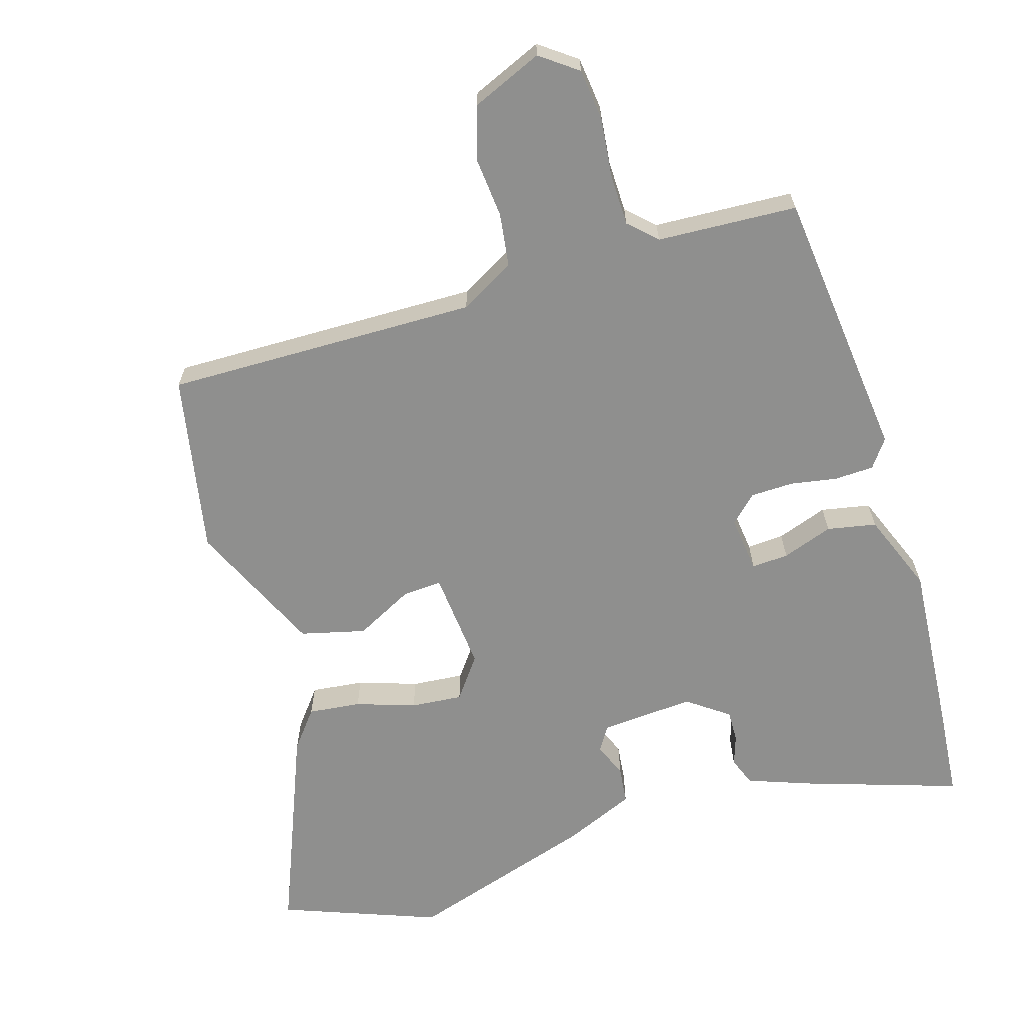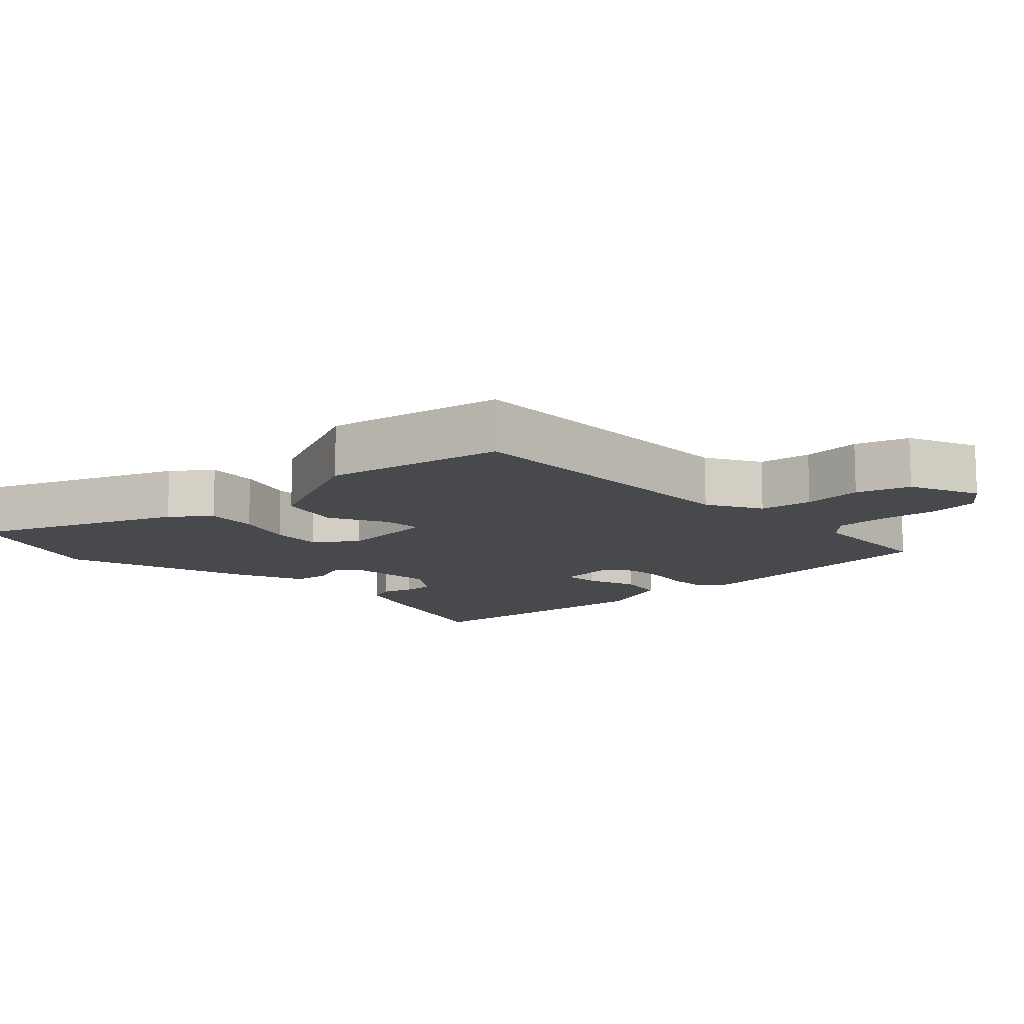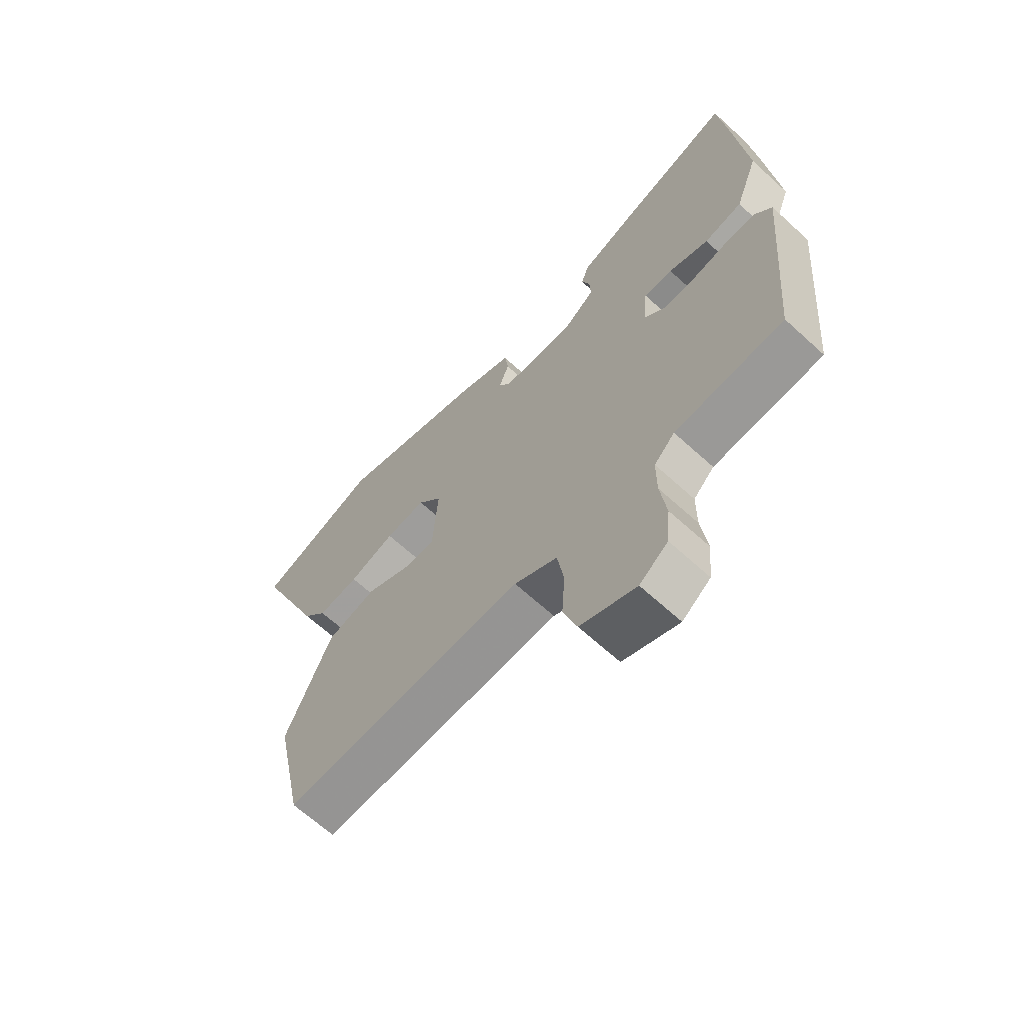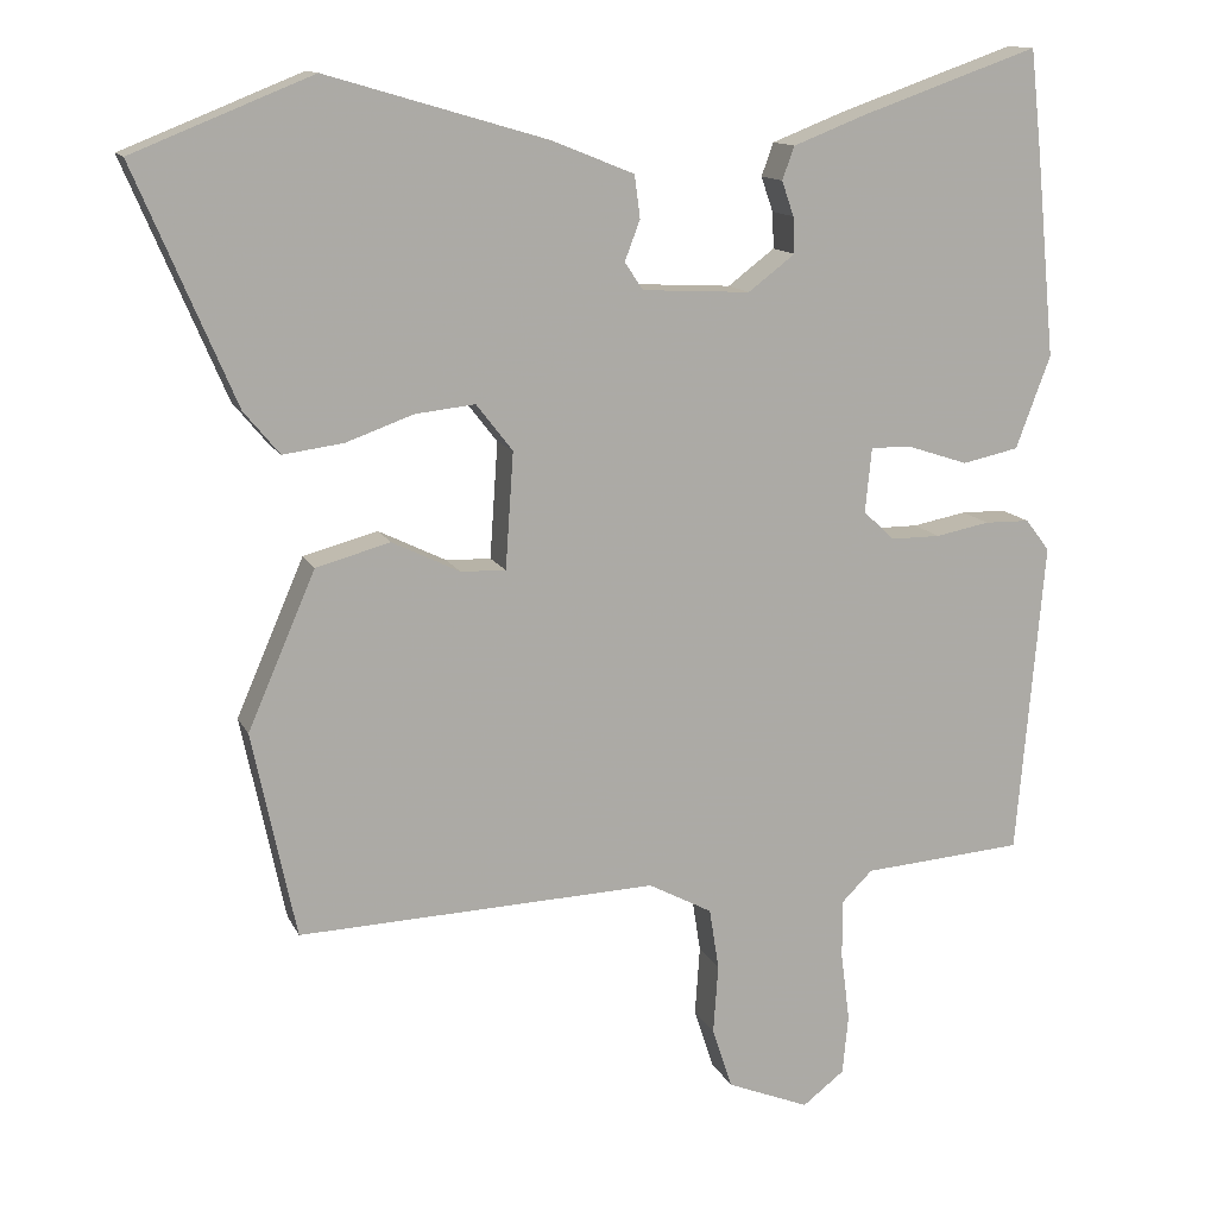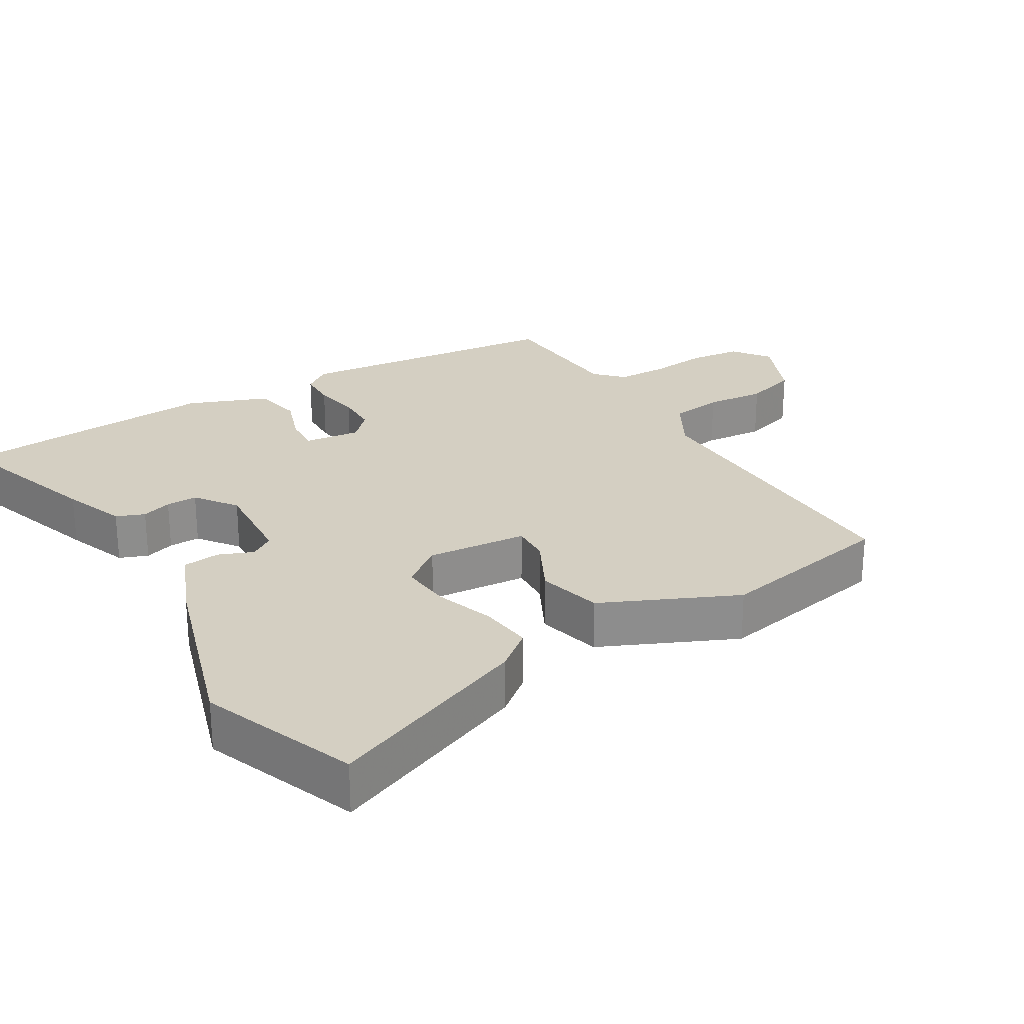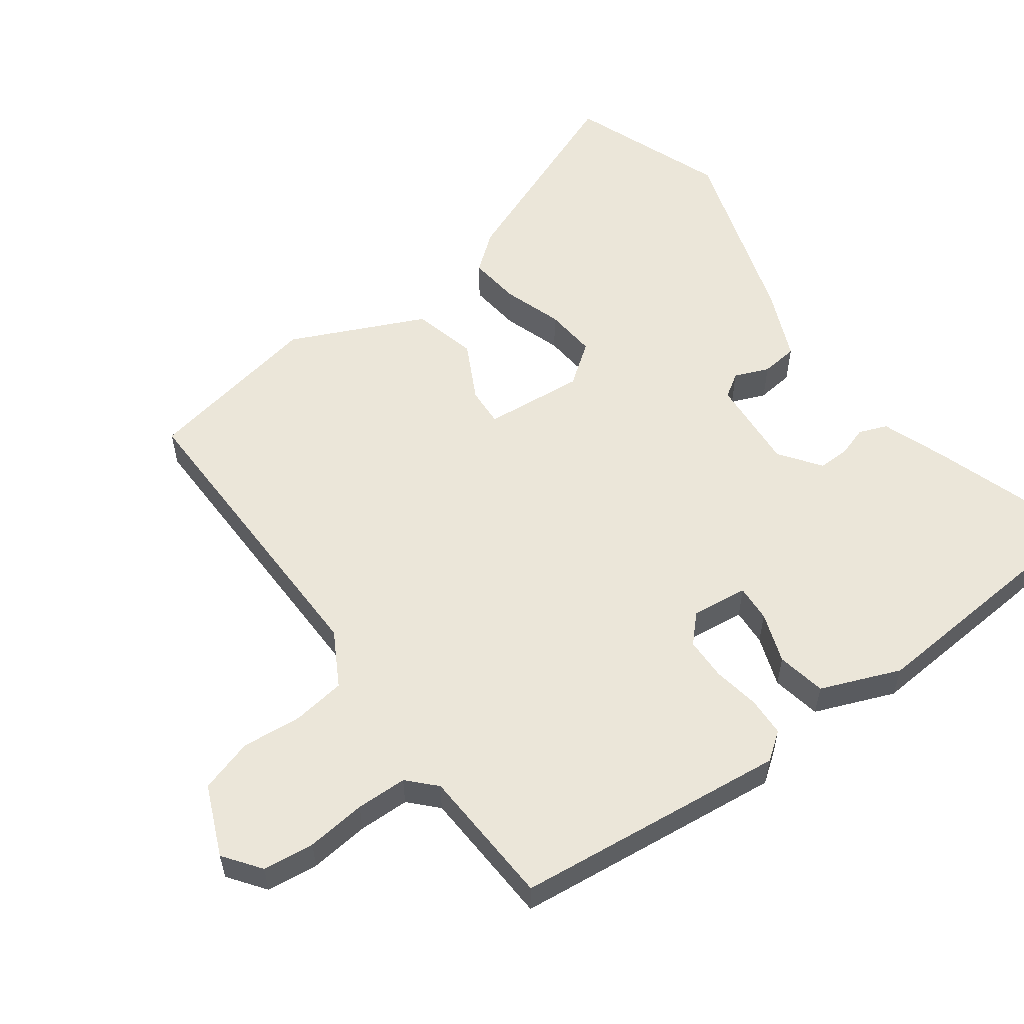
<metadata>
{"format":"obj","ext":"obj","renderer":"f3d","projection":"perspective","resolution":1024,"background":"white","views":[{"elev":-65.2,"azim":-161.9,"up":"+Y"},{"elev":-12.0,"azim":134.7,"up":"+Y"},{"elev":-65.5,"azim":-132.6,"up":"+Z"},{"elev":13.0,"azim":162.3,"up":"+Z"},{"elev":25.8,"azim":60.0,"up":"+Y"},{"elev":56.4,"azim":-124.9,"up":"+Y"}]}
</metadata>
<code>
v -0.507 0.07 0.434
v -0.493 0.07 0.563
v -0.273 0.07 0.486
v -0.183 0.07 0.451
v -0.168 0.07 0.41
v -0.183 0.07 0.367
v -0.185 0.07 0.322
v -0.127 0.07 0.278
v 0.007 0.07 0.285
v 0.03 0.07 0.319
v 0.011 0.07 0.369
v 0.018 0.07 0.422
v 0.12 0.07 0.463
v 0.393 0.07 0.543
v 0.615 0.07 0.454
v 0.491 0.07 0.163
v 0.447 0.07 0.11
v 0.372 0.07 0.12
v 0.288 0.07 0.15
v 0.214 0.07 0.158
v 0.169 0.07 0.1
v 0.179 0.07 -0.044
v 0.235 0.07 -0.042
v 0.319 0.07 -0.001
v 0.411 0.07 -0.026
v 0.495 0.07 -0.22
v 0.441 0.07 -0.476
v -0.005 0.07 -0.459
v -0.084 0.07 -0.501
v -0.096 0.07 -0.577
v -0.09 0.07 -0.663
v -0.115 0.07 -0.739
v -0.217 0.07 -0.78
v -0.269 0.07 -0.74
v -0.276 0.07 -0.666
v -0.265 0.07 -0.581
v -0.265 0.07 -0.508
v -0.303 0.07 -0.47
v -0.503 0.07 -0.455
v -0.537 0.07 -0.064
v -0.507 0.07 -0.025
v -0.451 0.07 -0.024
v -0.384 0.07 -0.037
v -0.323 0.07 -0.037
v -0.284 0.07 -0.001
v -0.292 0.07 0.08
v -0.345 0.07 0.078
v -0.418 0.07 0.054
v -0.488 0.07 0.069
v -0.531 0.07 0.184
v -0.507 0 0.434
v -0.493 0 0.563
v -0.273 0 0.486
v -0.183 0 0.451
v -0.168 0 0.41
v -0.183 0 0.367
v -0.185 0 0.322
v -0.127 0 0.278
v 0.007 0 0.285
v 0.03 0 0.319
v 0.011 0 0.369
v 0.018 0 0.422
v 0.12 0 0.463
v 0.393 0 0.543
v 0.615 0 0.454
v 0.491 0 0.163
v 0.447 0 0.11
v 0.372 0 0.12
v 0.288 0 0.15
v 0.214 0 0.158
v 0.169 0 0.1
v 0.179 0 -0.044
v 0.235 0 -0.042
v 0.319 0 -0.001
v 0.411 0 -0.026
v 0.495 0 -0.22
v 0.441 0 -0.476
v -0.005 0 -0.459
v -0.084 0 -0.501
v -0.096 0 -0.577
v -0.09 0 -0.663
v -0.115 0 -0.739
v -0.217 0 -0.78
v -0.269 0 -0.74
v -0.276 0 -0.666
v -0.265 0 -0.581
v -0.265 0 -0.508
v -0.303 0 -0.47
v -0.503 0 -0.455
v -0.537 0 -0.064
v -0.507 0 -0.025
v -0.451 0 -0.024
v -0.384 0 -0.037
v -0.323 0 -0.037
v -0.284 0 -0.001
v -0.292 0 0.08
v -0.345 0 0.078
v -0.418 0 0.054
v -0.488 0 0.069
v -0.531 0 0.184
f 4 5 6
f 3 4 6
f 2 3 6
f 1 2 6
f 50 1 6
f 49 50 6
f 48 49 6
f 47 48 6
f 46 47 6 7
f 45 46 7 8
f 41 42 43
f 40 41 43
f 39 40 43
f 38 39 43
f 37 38 43 44
f 34 35 36
f 33 34 36
f 32 33 36
f 31 32 36
f 30 31 36
f 29 30 36 37
f 37 44 45
f 29 37 45
f 28 29 45
f 26 27 28
f 25 26 28
f 24 25 28
f 23 24 28
f 17 18 19
f 16 17 19
f 15 16 19
f 14 15 19
f 13 14 19
f 12 13 19
f 11 12 19
f 10 11 19
f 9 10 19 20
f 8 9 20 21
f 8 21 22
f 45 8 22
f 28 45 22
f 22 23 28
f 56 55 54
f 56 54 53
f 56 53 52
f 56 52 51
f 56 51 100
f 56 100 99
f 56 99 98
f 56 98 97
f 57 56 97 96
f 58 57 96 95
f 93 92 91
f 93 91 90
f 93 90 89
f 93 89 88
f 94 93 88 87
f 86 85 84
f 86 84 83
f 86 83 82
f 86 82 81
f 86 81 80
f 87 86 80 79
f 95 94 87
f 95 87 79
f 95 79 78
f 78 77 76
f 78 76 75
f 78 75 74
f 78 74 73
f 69 68 67
f 69 67 66
f 69 66 65
f 69 65 64
f 69 64 63
f 69 63 62
f 69 62 61
f 69 61 60
f 70 69 60 59
f 71 70 59 58
f 72 71 58
f 72 58 95
f 72 95 78
f 78 73 72
f 1 51 52 2
f 2 52 53 3
f 3 53 54 4
f 4 54 55 5
f 5 55 56 6
f 6 56 57 7
f 7 57 58 8
f 8 58 59 9
f 9 59 60 10
f 10 60 61 11
f 11 61 62 12
f 12 62 63 13
f 13 63 64 14
f 14 64 65 15
f 15 65 66 16
f 16 66 67 17
f 17 67 68 18
f 18 68 69 19
f 19 69 70 20
f 20 70 71 21
f 21 71 72 22
f 22 72 73 23
f 23 73 74 24
f 24 74 75 25
f 25 75 76 26
f 26 76 77 27
f 27 77 78 28
f 28 78 79 29
f 29 79 80 30
f 30 80 81 31
f 31 81 82 32
f 32 82 83 33
f 33 83 84 34
f 34 84 85 35
f 35 85 86 36
f 36 86 87 37
f 37 87 88 38
f 38 88 89 39
f 39 89 90 40
f 40 90 91 41
f 41 91 92 42
f 42 92 93 43
f 43 93 94 44
f 44 94 95 45
f 45 95 96 46
f 46 96 97 47
f 47 97 98 48
f 48 98 99 49
f 49 99 100 50
f 50 100 51 1

</code>
